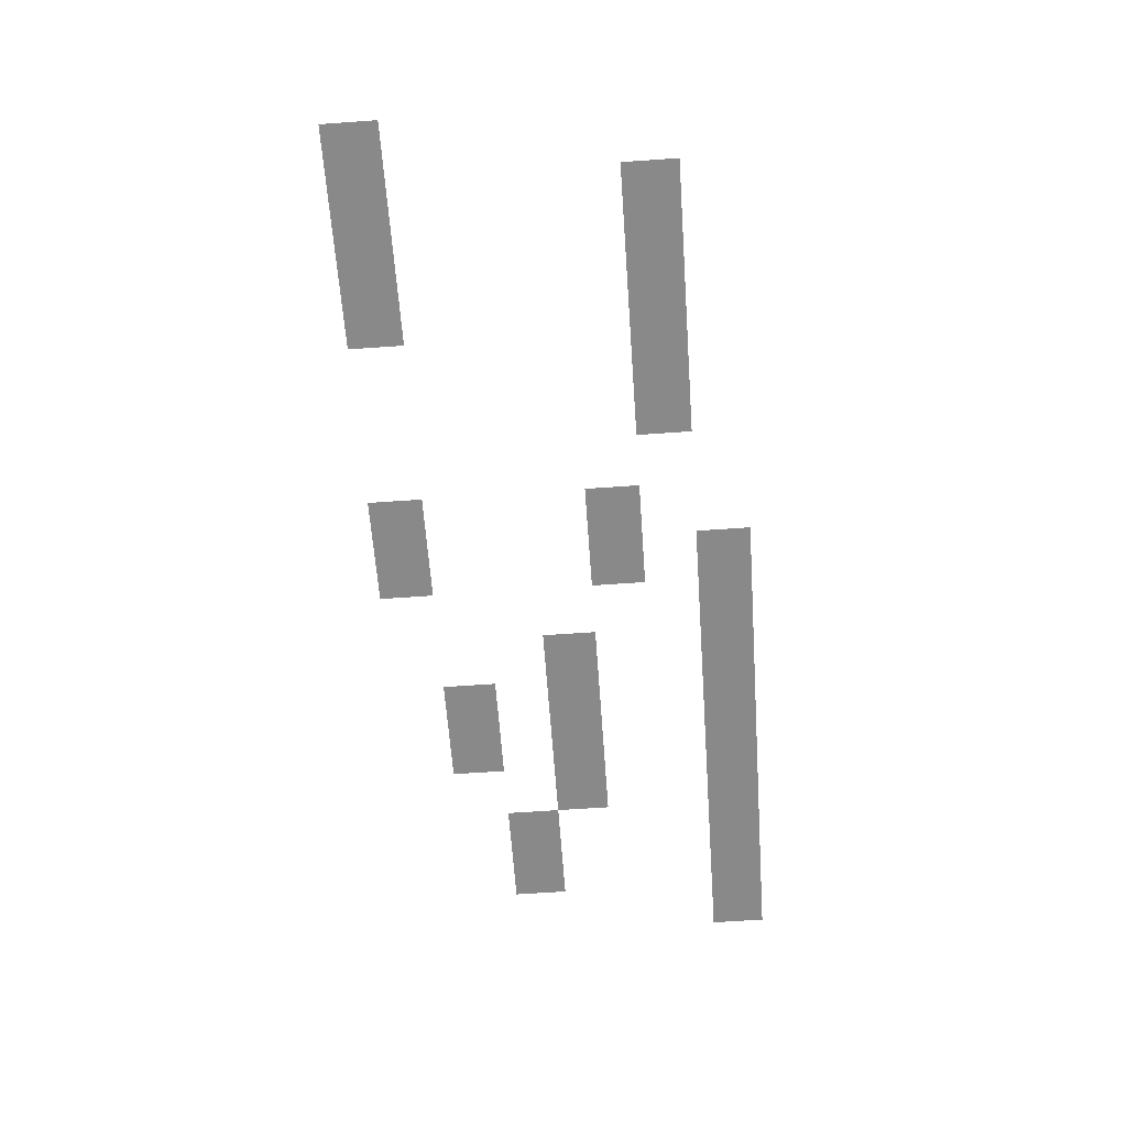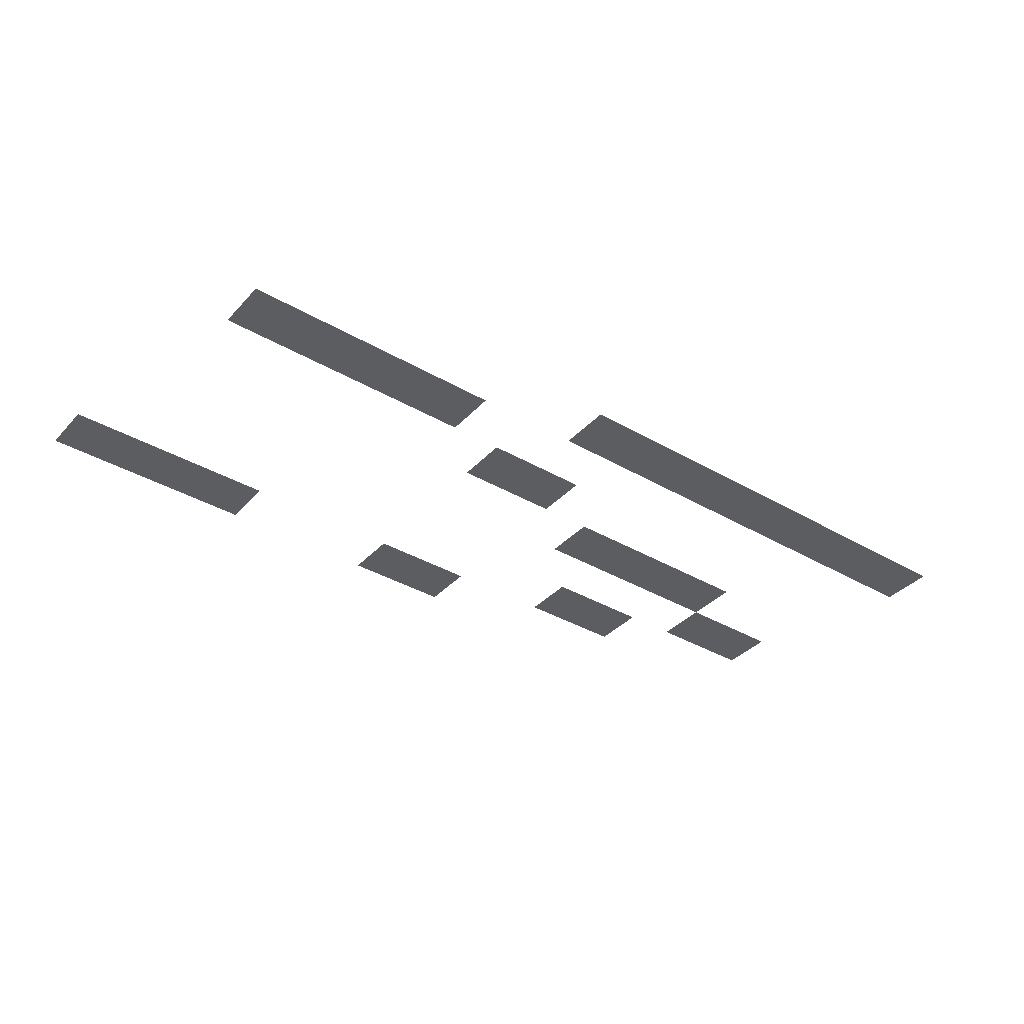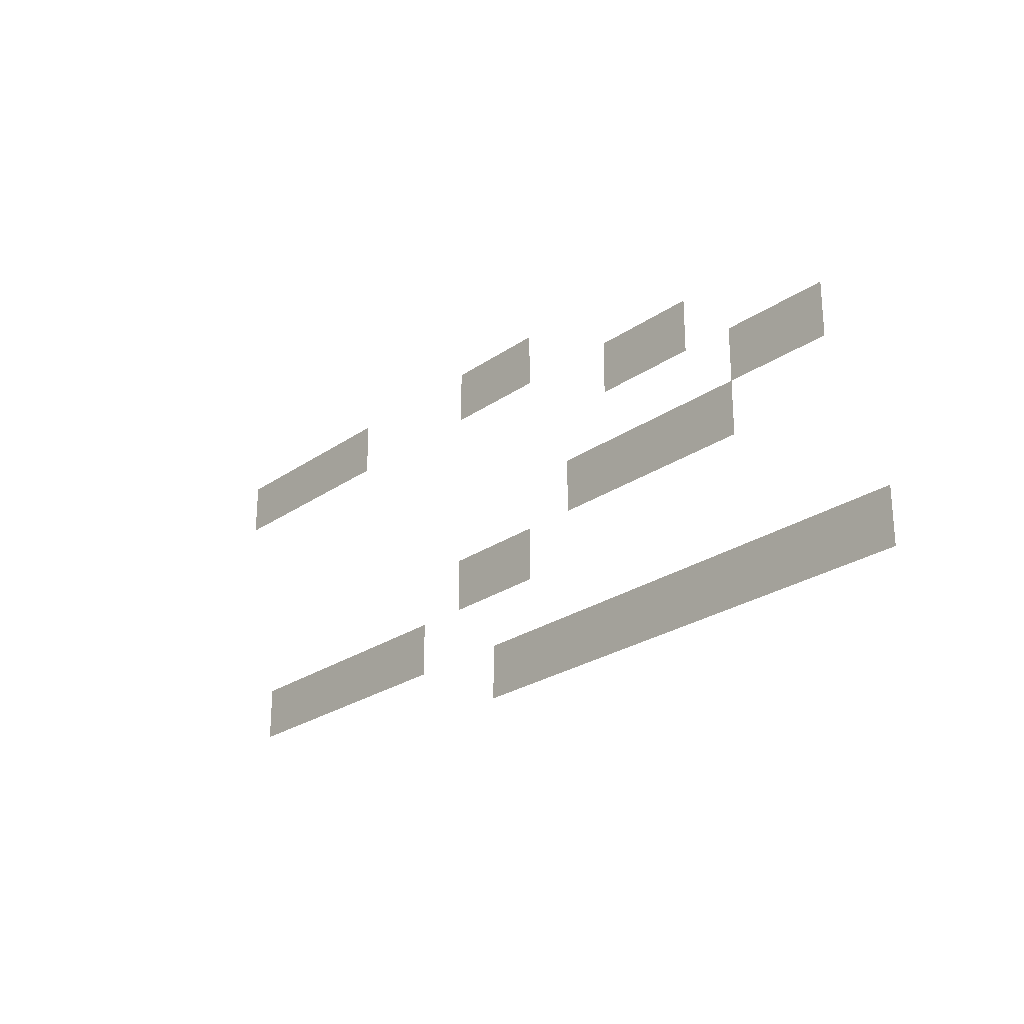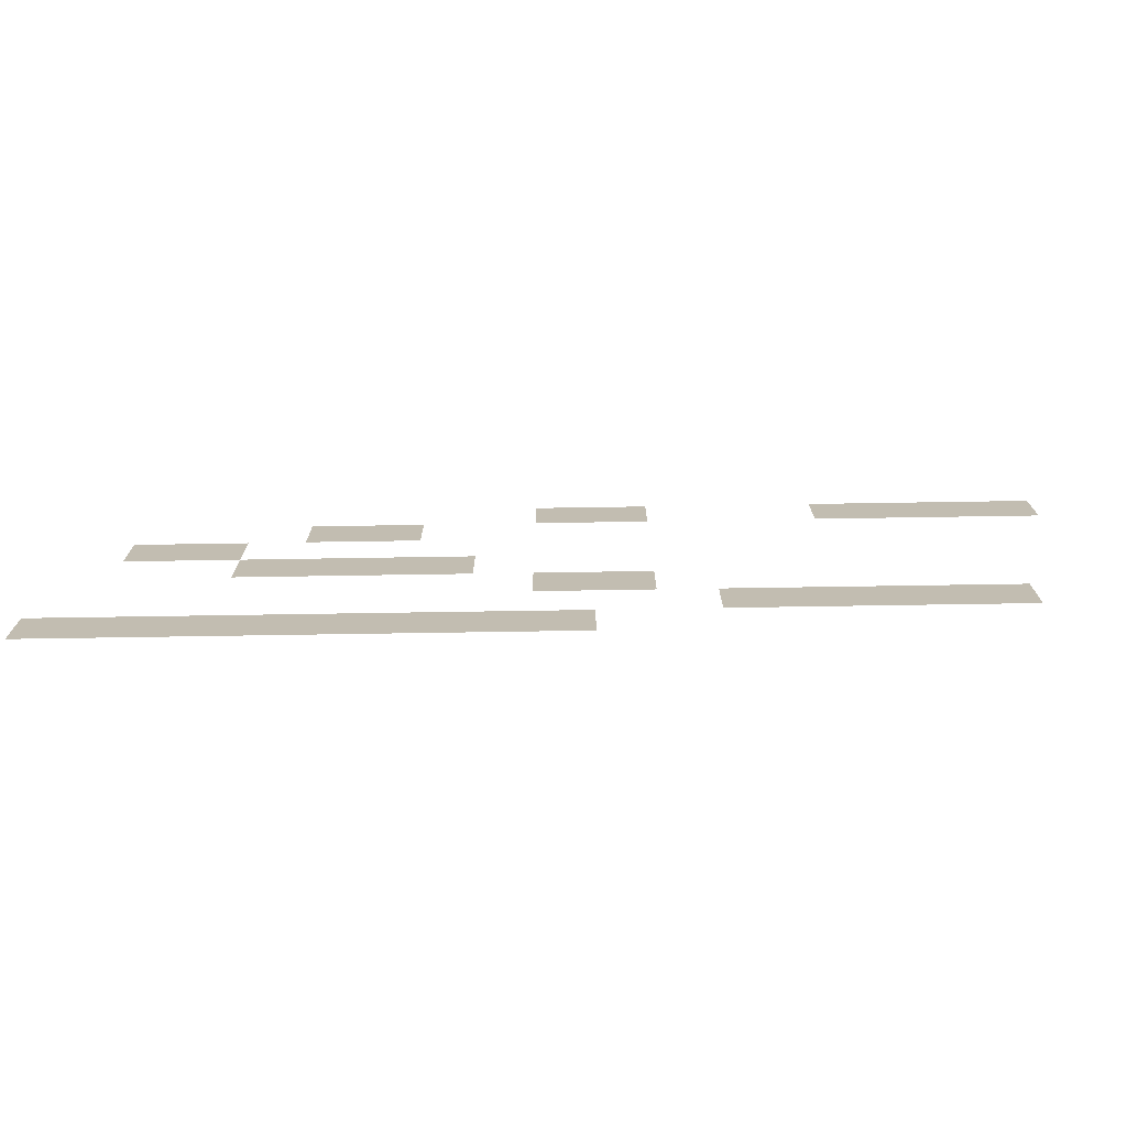
<metadata>
{"format":"obj","ext":"obj","renderer":"f3d","projection":"perspective","resolution":1024,"background":"white","views":[{"elev":-63.2,"azim":-85.9,"up":"+Z"},{"elev":-37.1,"azim":-36.9,"up":"+Z"},{"elev":-24.9,"azim":48.4,"up":"+Y"},{"elev":-73.0,"azim":-179.1,"up":"+Y"}]}
</metadata>
<code>
v -2880 -960 0
v -3200 -960 0
v -3200 -640 0
v -2880 -640 0
v -3520 -960 0
v -3520 -640 0
v -4480 -960 0
v -4800 -960 0
v -4800 -640 0
v -4480 -640 0
v -5120 -960 0
v -5120 -640 0
v -5440 -960 0
v -5440 -640 0
v -5760 -960 0
v -5760 -640 0
v -1600 -1280 0
v -1920 -1280 0
v -1920 -960 0
v -1600 -960 0
v -2240 -1280 0
v -2240 -960 0
v -640 -1600 0
v -960 -1600 0
v -960 -1280 0
v -640 -1280 0
v -1280 -1600 0
v -1280 -1280 0
v -1280 -1920 0
v -1600 -1920 0
v -1600 -1600 0
v -1920 -1920 0
v -1920 -1600 0
v -2240 -1920 0
v -2240 -1600 0
v -2560 -1920 0
v -2560 -1600 0
v -2880 -2240 0
v -3200 -2240 0
v -3200 -1920 0
v -2880 -1920 0
v -3520 -2240 0
v -3520 -1920 0
v -3840 -2560 0
v -4160 -2560 0
v -4160 -2240 0
v -3840 -2240 0
v -4480 -2560 0
v -4480 -2240 0
v -4800 -2560 0
v -4800 -2240 0
v -5120 -2560 0
v -5120 -2240 0
v -5440 -2560 0
v -5440 -2240 0
v -320 -2880 0
v -640 -2880 0
v -640 -2560 0
v -320 -2560 0
v -960 -2880 0
v -960 -2560 0
v -1280 -2880 0
v -1280 -2560 0
v -1600 -2880 0
v -1600 -2560 0
v -1920 -2880 0
v -1920 -2560 0
v -2240 -2880 0
v -2240 -2560 0
v -2560 -2880 0
v -2560 -2560 0
v -2880 -2880 0
v -2880 -2560 0
v -3200 -2880 0
v -3200 -2560 0
g mesh_[00]_[00]
f 1 2 3 4
f 2 5 6 3
f 7 8 9 10
f 8 11 12 9
f 11 13 14 12
f 13 15 16 14
f 17 18 19 20
f 18 21 22 19
f 23 24 25 26
f 24 27 28 25
f 29 30 31 27
f 30 32 33 31
f 32 34 35 33
f 34 36 37 35
f 38 39 40 41
f 39 42 43 40
f 44 45 46 47
f 45 48 49 46
f 48 50 51 49
f 50 52 53 51
f 52 54 55 53
f 56 57 58 59
f 57 60 61 58
f 60 62 63 61
f 62 64 65 63
f 64 66 67 65
f 66 68 69 67
f 68 70 71 69
f 70 72 73 71
f 72 74 75 73

</code>
